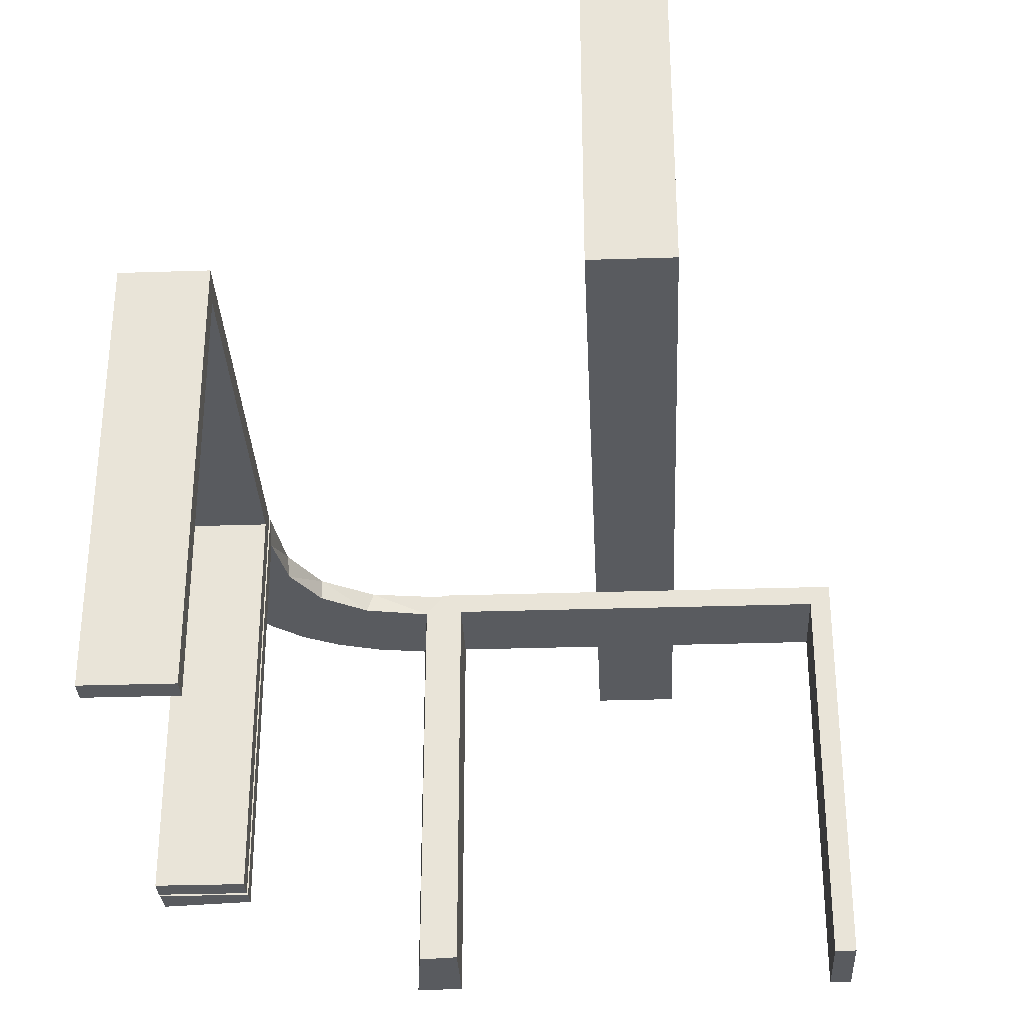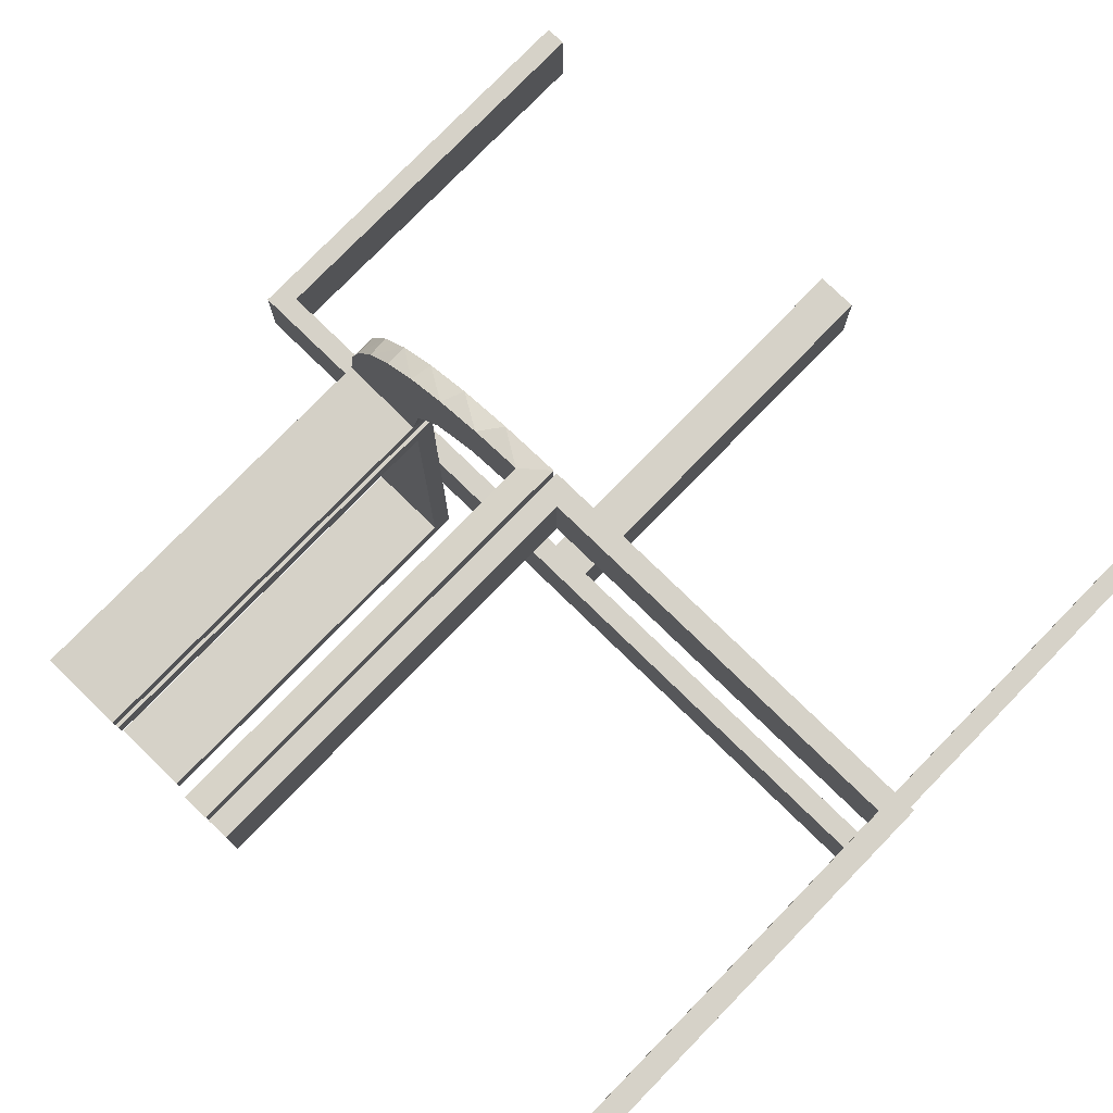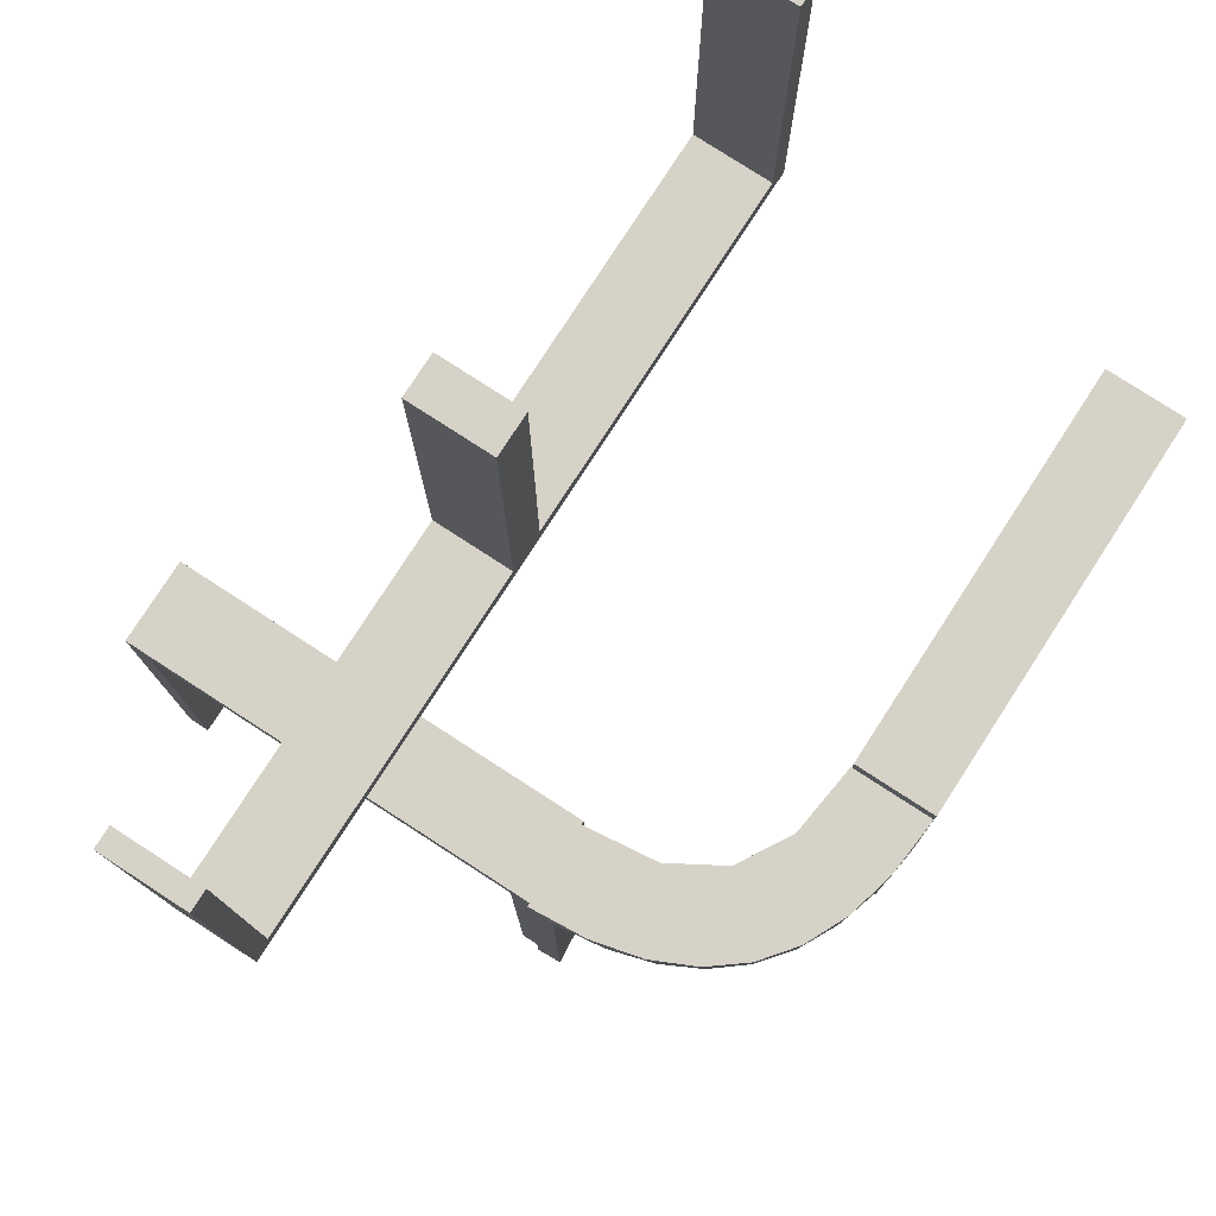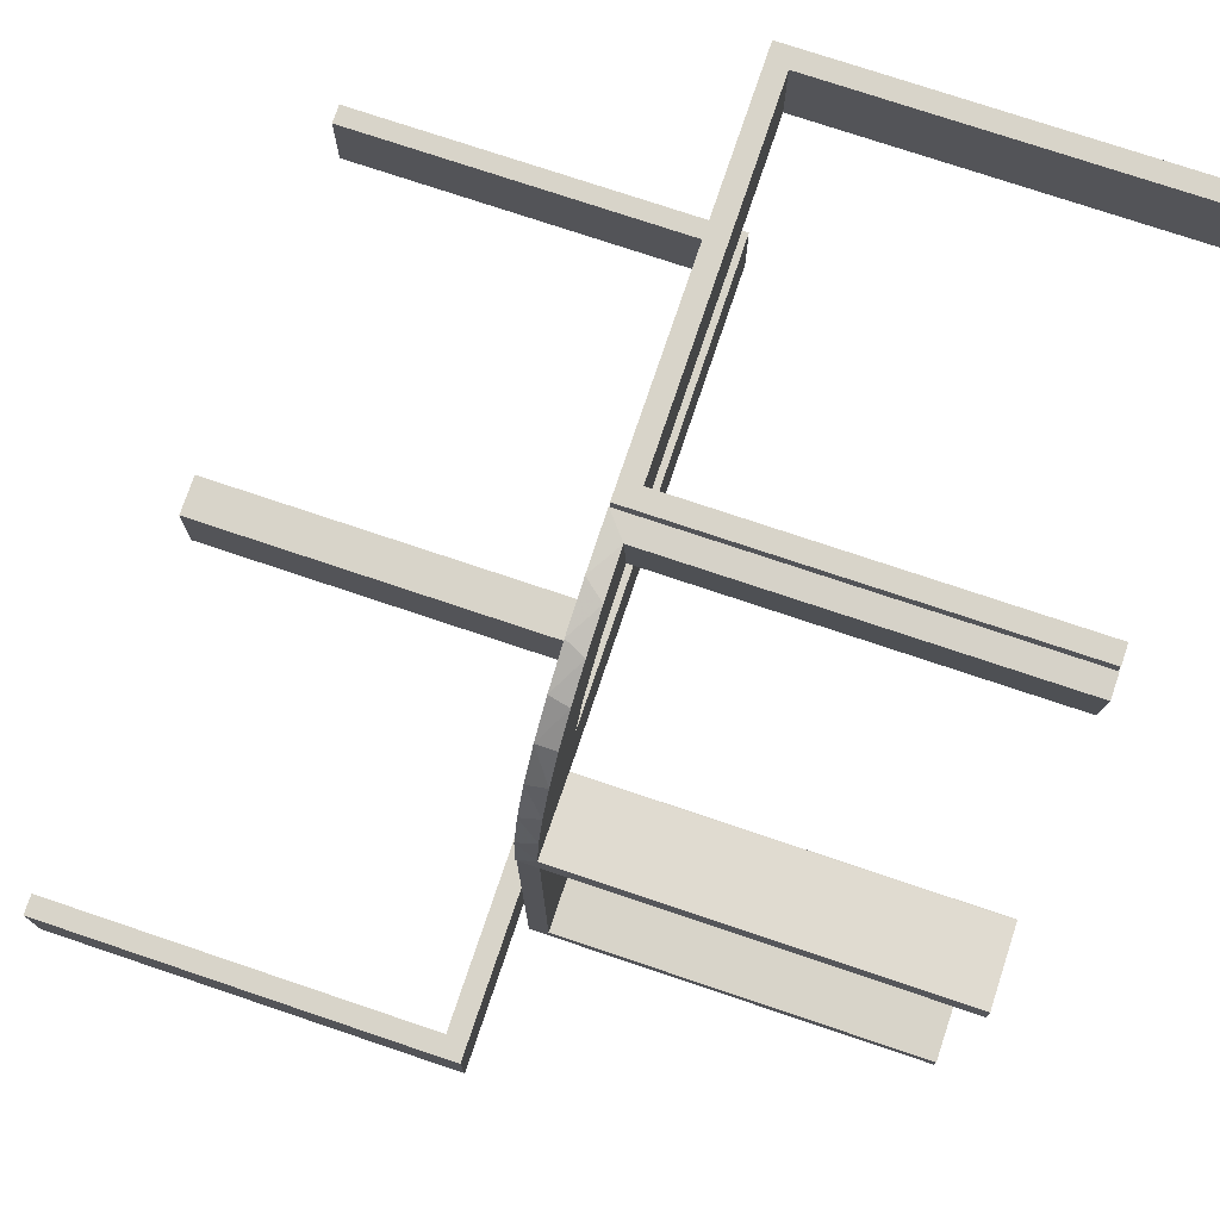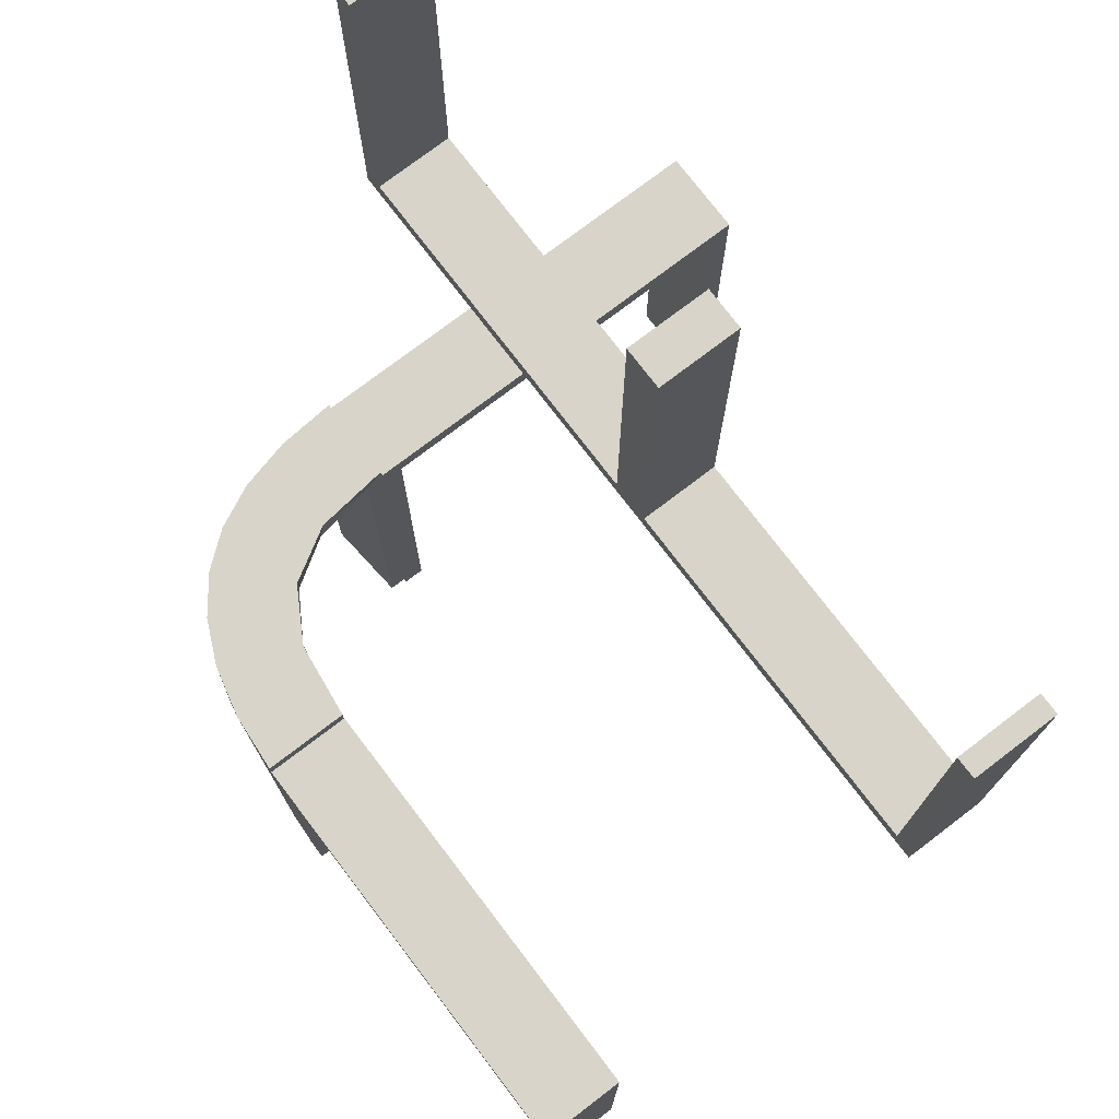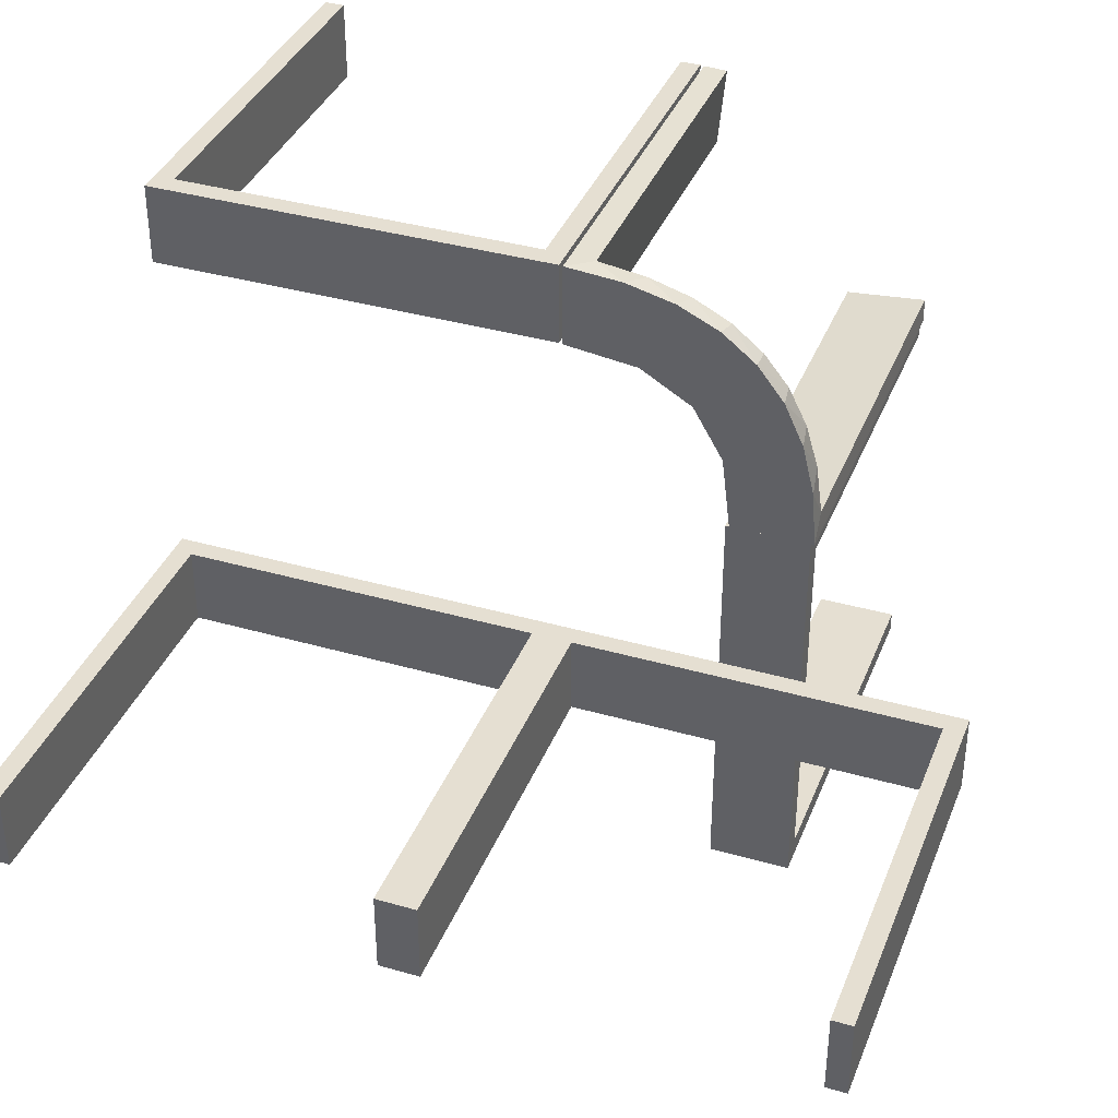
<metadata>
{"format":"obj","ext":"obj","renderer":"f3d","projection":"perspective","resolution":1024,"background":"white","views":[{"elev":-32.1,"azim":-87.4,"up":"+Z"},{"elev":77.6,"azim":-135.8,"up":"+Y"},{"elev":78.6,"azim":122.9,"up":"+Z"},{"elev":75.3,"azim":108.6,"up":"+Y"},{"elev":75.6,"azim":-127.3,"up":"+Z"},{"elev":37.4,"azim":20.2,"up":"+Y"}]}
</metadata>
<code>
v 0 -0.2 0
v 0 -0.2 0.5
v 0 -0.3 0
v 0 -0.3 0.5
v 0 0.3 0
v 0 0.3 -0.5
v 0 0.2 0
v 0 0.2 -0.5
v 0.475 -0.2 0.5
v 0.475 -0.2 0.025
v 0.475 -0.3 0.5
v 0.475 -0.3 0.025
v 0.134 0.2789 0
v 0.07373 0.2936 0
v 0.03392 0.298 -0.025
v 0.03392 0.298 -0.5
v 0.03392 0.298 -0.2625
v 0.2798 0.1401 -0.025
v 0.2602 0.18 0
v 0.1565 0.1514 0
v 0.1565 0.1514 -0.025
v 0.09324 0.29 -0.025
v 0.2042 0.01962 -0.025
v 0.2042 0.01962 -0.1833
v 0.2042 0.01962 -0.3417
v 0.2042 0.01962 -0.5
v 0.1452 0.2747 -0.025
v 0.1852 0.255 0
v 0.3044 -0.0007882 0
v 0.3044 -0.0007882 -0.5
v 0.025 -0.2 0.5
v 0.025 -0.2 0.025
v 0.025 -0.3 0.5
v 0.025 -0.3 0.025
v 0.1935 0.08832 0
v -0.5 -0.2 0
v -0.5 -0.2 0.5
v -0.5 -0.3 0
v -0.5 -0.3 0.5
v -0.5 0.3 0
v -0.5 0.3 -0.5
v -0.5 0.2 0
v -0.5 0.2 -0.5
v 0.5 -0.2 0
v 0.5 -0.2 0.5
v 0.5 -0.3 0
v 0.5 -0.3 0.5
v 0.2987 0.06859 0
v -0.025 -0.2 0.5
v -0.025 -0.2 0.025
v -0.025 -0.3 0.5
v -0.025 -0.3 0.025
v -0.025 0.3 -0.025
v -0.025 0.3 -0.5
v -0.025 0.2 -0.025
v -0.025 0.2 -0.5
v 0.3 0 0
v 0.3 0 -0.5
v 0.3 -0.475 -0.025
v 0.3 -0.475 -0.5
v 0.3 -0.5 0
v 0.3 -0.5 -0.5
v 0.3 -0.025 -0.025
v 0.3 -0.025 -0.5
v 0.02476 0.1991 -0.025
v 0.02476 0.1991 -0.1833
v 0.02476 0.1991 -0.3417
v 0.02476 0.1991 -0.5
v 0.1011 0.1857 -0.025
v 0.1899 0.2521 -0.025
v 0.284 0.1289 0
v 0.2952 0.0881 -0.025
v 0.2044 -0.0007882 0
v 0.2044 -0.0007882 -0.5
v 0.2044 -0.0007882 -0.25
v 0.3031 0.02878 -0.025
v 0.3031 0.02878 -0.5
v 0.3031 0.02878 -0.2625
v 0.2272 0.2221 0
v 0.2272 0.2221 -0.025
v 0.09346 0.1883 0
v 0.004352 0.1992 0
v 0.004352 0.1992 -0.5
v 0.004352 0.2992 0
v 0.004352 0.2992 -0.5
v 0.004352 0.2992 -0.25
v 0.2572 0.1847 -0.025
v 0.2 0 0
v 0.2 0 -0.5
v 0.2 -0.475 -0.025
v 0.2 -0.475 -0.5
v 0.2 -0.5 0
v 0.2 -0.5 -0.5
v 0.2 -0.025 -0.025
v 0.2 -0.025 -0.5
v 0.1909 0.09599 -0.025
v -0.475 -0.2 0.5
v -0.475 -0.2 0.025
v -0.475 -0.3 0.5
v -0.475 -0.3 0.025
v -0.475 0.3 -0.025
v -0.475 0.3 -0.5
v -0.475 0.2 -0.025
v -0.475 0.2 -0.5
f 66 65 82
f 82 65 81
f 21 20 69
f 67 66 83
f 82 83 66
f 83 68 67
f 20 21 96
f 35 96 23
f 24 75 73
f 74 25 26
f 25 74 75
f 24 25 75
f 84 14 15
f 86 84 15
f 27 22 13
f 13 28 27
f 85 86 17
f 28 79 70
f 87 80 79
f 19 71 18
f 71 48 72
f 48 29 76
f 78 76 29
f 78 30 77
f 78 29 30
f 14 84 82
f 82 81 14
f 28 20 79
f 28 13 81
f 20 28 81
f 20 35 19
f 35 73 48
f 48 71 35
f 79 20 19
f 75 29 73
f 30 75 74
f 29 75 30
f 86 85 83
f 84 86 82
f 83 82 86
f 77 26 25
f 78 77 25
f 24 23 76
f 25 24 78
f 72 76 23
f 96 72 23
f 96 18 72
f 87 21 80
f 87 18 96
f 21 87 96
f 21 69 70
f 69 65 22
f 69 27 70
f 65 15 22
f 65 66 15
f 16 67 68
f 67 16 17
f 66 67 17
f 68 83 85
f 85 16 68
f 30 74 26
f 26 77 30
f 65 69 81
f 20 81 69
f 20 96 35
f 35 23 73
f 24 73 23
f 14 22 15
f 86 15 17
f 22 14 13
f 28 70 27
f 85 17 16
f 79 80 70
f 87 79 19
f 19 18 87
f 71 72 18
f 48 76 72
f 81 13 14
f 35 71 19
f 73 29 48
f 24 76 78
f 21 70 80
f 69 22 27
f 66 17 15
f 3 38 36
f 100 52 50
f 97 98 37
f 50 36 98
f 50 49 2
f 36 50 1
f 99 39 100
f 52 100 38
f 52 3 4
f 38 3 52
f 4 3 1
f 38 39 37
f 99 100 98
f 52 51 49
f 51 4 2
f 39 99 97
f 3 36 1
f 100 50 98
f 98 36 37
f 50 2 1
f 39 38 100
f 52 4 51
f 4 1 2
f 38 37 36
f 99 98 97
f 52 49 50
f 51 2 49
f 39 97 37
f 43 42 103
f 55 103 42
f 7 8 55
f 42 7 55
f 41 102 101
f 53 40 101
f 5 53 6
f 40 53 5
f 40 5 7
f 5 6 8
f 41 40 42
f 101 102 104
f 54 53 55
f 53 101 103
f 41 43 104
f 54 56 8
f 43 103 104
f 8 56 55
f 41 101 40
f 53 54 6
f 40 7 42
f 5 8 7
f 41 42 43
f 101 104 103
f 54 55 56
f 53 103 55
f 41 104 102
f 54 8 6
f 62 61 59
f 63 59 61
f 57 58 63
f 61 57 63
f 93 91 90
f 94 92 90
f 88 94 89
f 92 94 88
f 92 88 57
f 88 89 58
f 93 92 61
f 90 91 60
f 95 94 63
f 94 90 59
f 93 62 60
f 95 64 58
f 62 59 60
f 58 64 63
f 93 90 92
f 94 95 89
f 92 57 61
f 88 58 57
f 93 61 62
f 90 60 59
f 95 63 64
f 94 59 63
f 93 60 91
f 95 58 89
f 45 44 10
f 32 10 44
f 1 2 32
f 44 1 32
f 47 11 12
f 34 46 12
f 3 34 4
f 46 34 3
f 46 3 1
f 3 4 2
f 47 46 44
f 12 11 9
f 33 34 32
f 34 12 10
f 47 45 9
f 33 31 2
f 45 10 9
f 2 31 32
f 47 12 46
f 34 33 4
f 46 1 44
f 3 2 1
f 47 44 45
f 12 9 10
f 33 32 31
f 34 10 32
f 47 9 11
f 33 2 4

</code>
